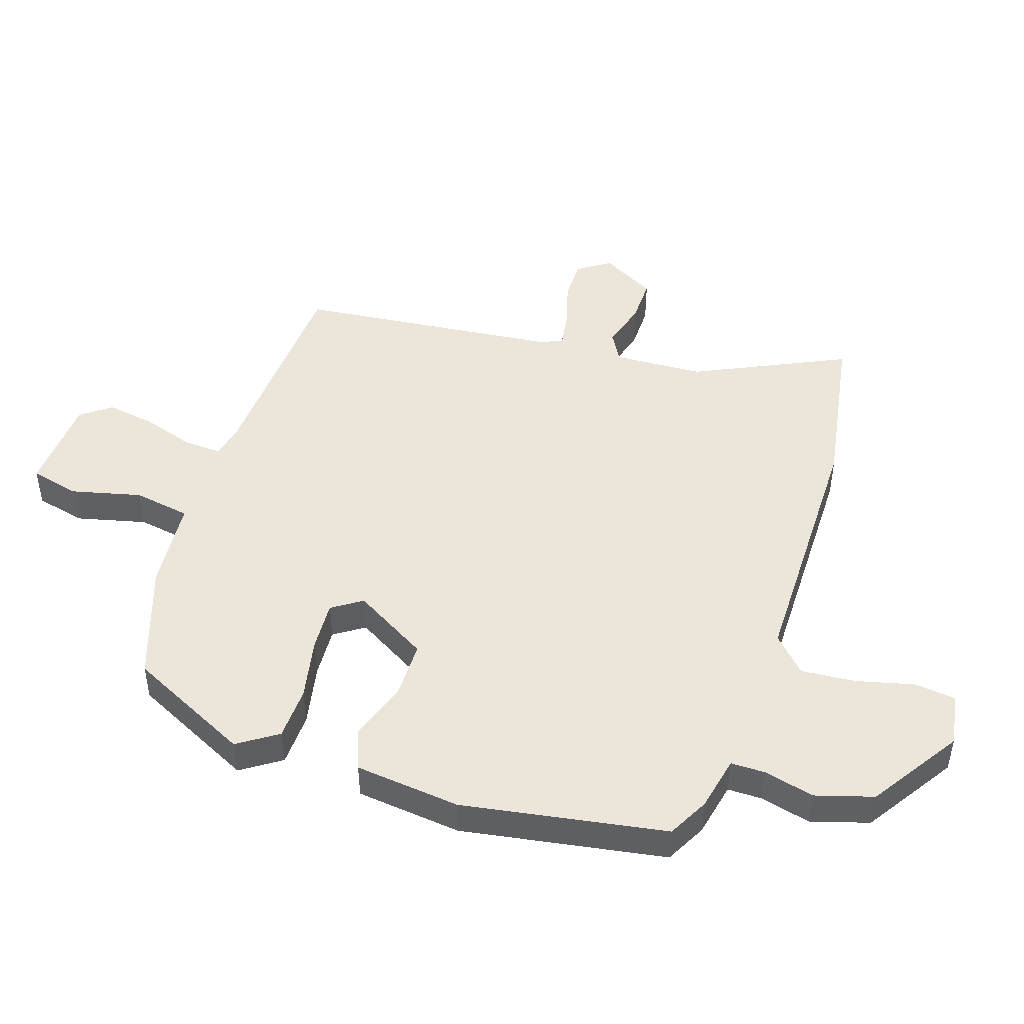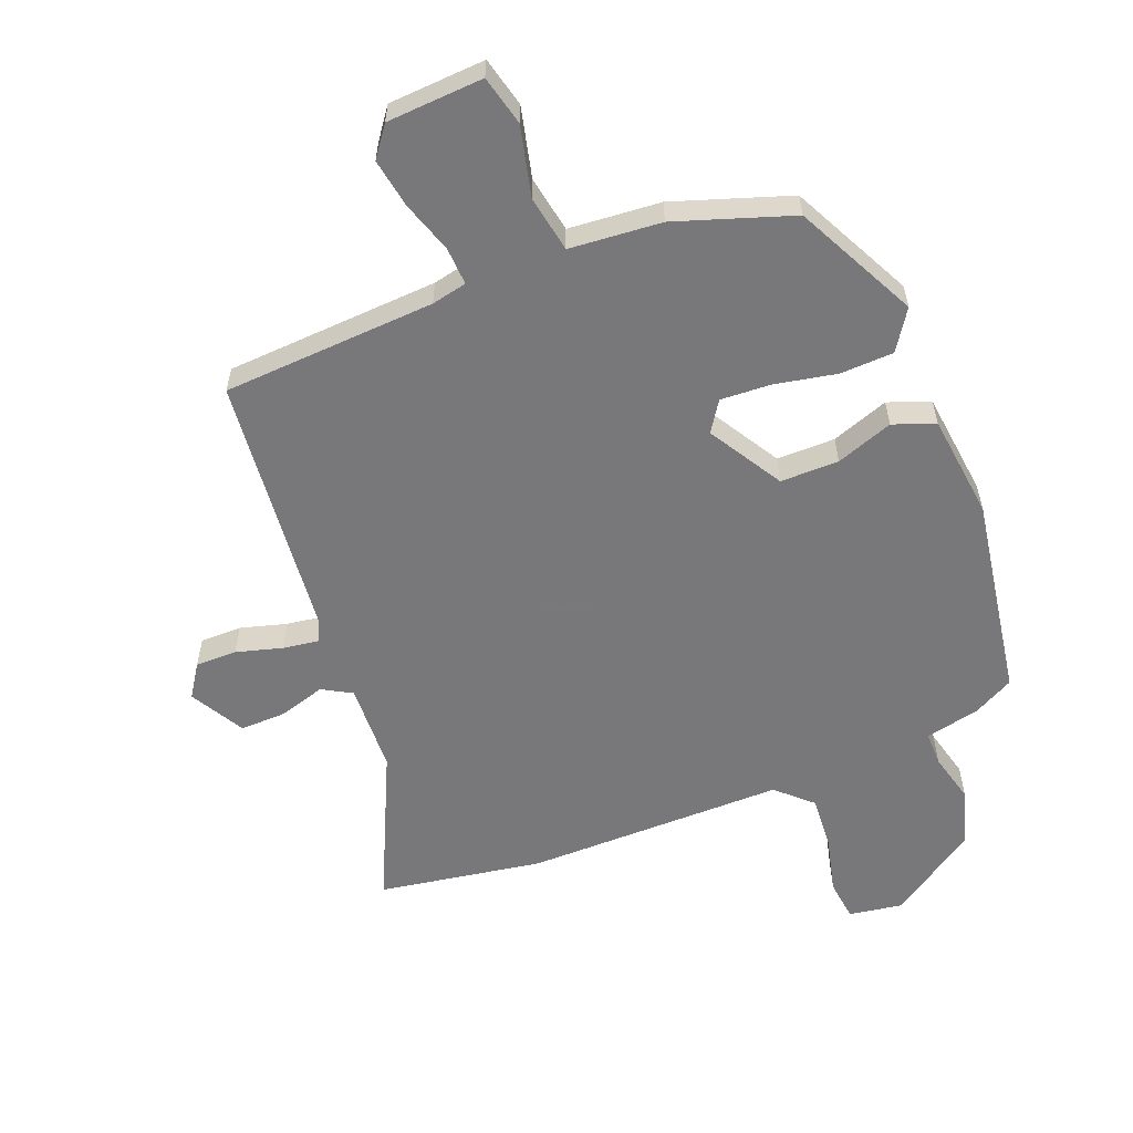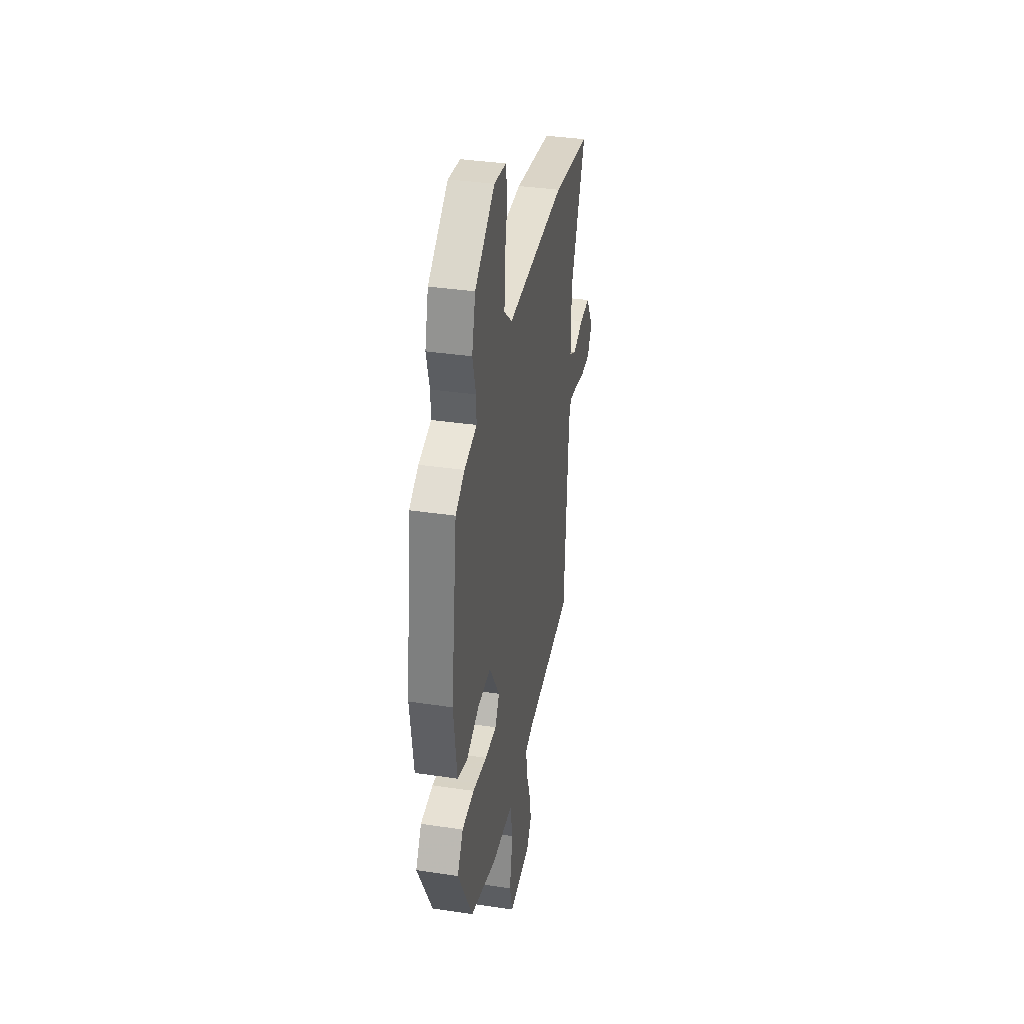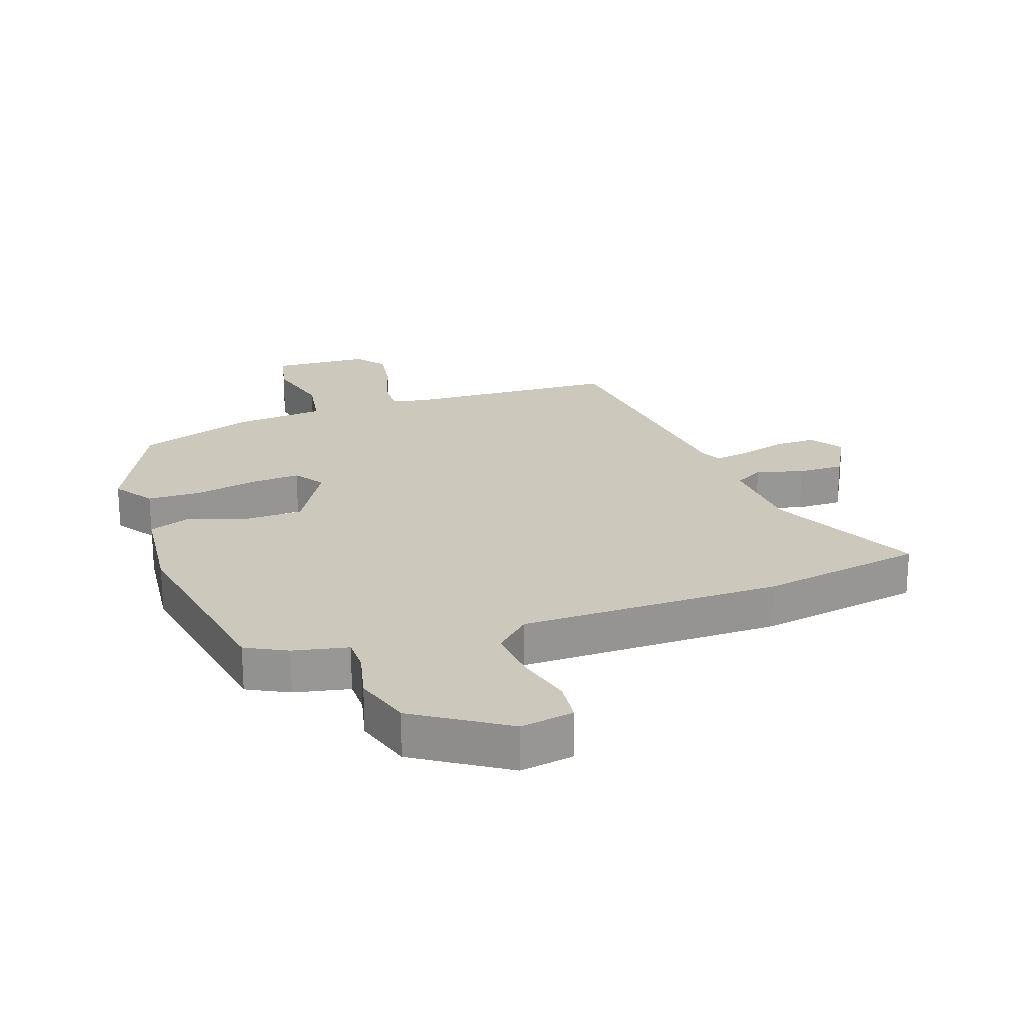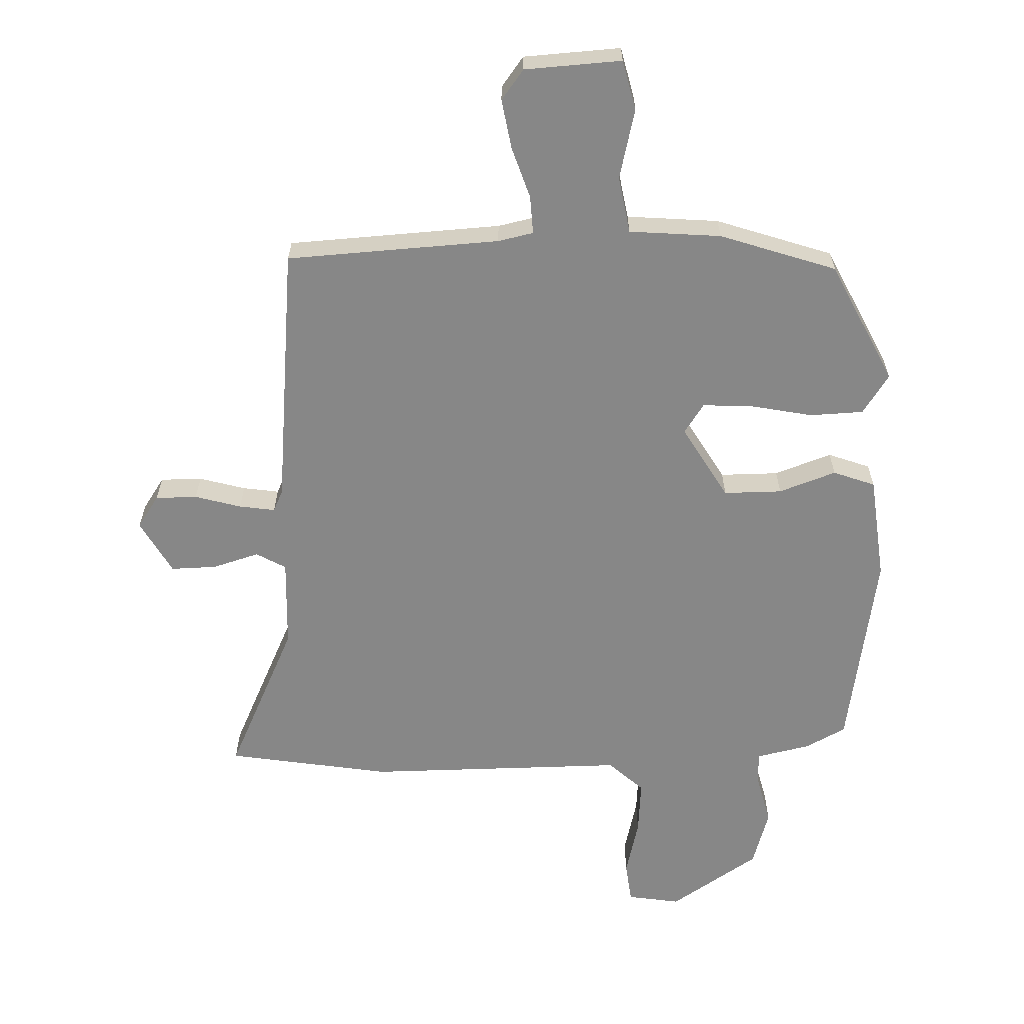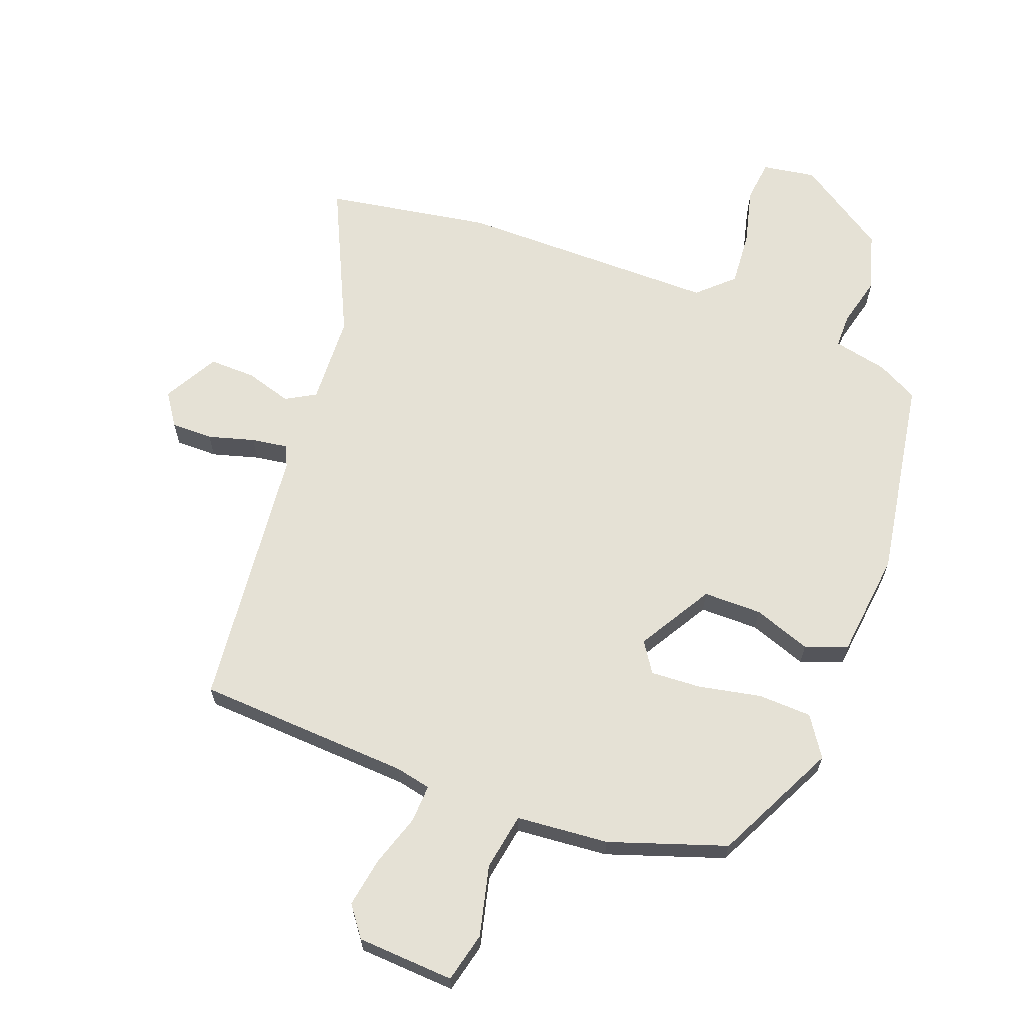
<metadata>
{"format":"obj","ext":"obj","renderer":"f3d","projection":"perspective","resolution":1024,"background":"white","views":[{"elev":47.2,"azim":-73.8,"up":"+Y"},{"elev":-57.6,"azim":-160.1,"up":"+Y"},{"elev":36.1,"azim":-78.9,"up":"+Z"},{"elev":22.2,"azim":-21.5,"up":"+Y"},{"elev":-62.3,"azim":-179.9,"up":"+Y"},{"elev":65.0,"azim":-161.2,"up":"+Y"}]}
</metadata>
<code>
v 0.358 0.07 0.519
v 0.627 0.07 0.483
v 0.519 0.07 0.232
v 0.517 0.07 0.085
v 0.566 0.07 0.059
v 0.641 0.07 0.084
v 0.716 0.07 0.088
v 0.768 0.07 0.001
v 0.734 0.07 -0.053
v 0.666 0.07 -0.055
v 0.59 0.07 -0.036
v 0.531 0.07 -0.029
v 0.516 0.07 -0.064
v 0.485 0.07 -0.497
v 0.138 0.07 -0.527
v 0.081 0.07 -0.541
v 0.086 0.07 -0.603
v 0.116 0.07 -0.686
v 0.132 0.07 -0.766
v 0.097 0.07 -0.816
v -0.06 0.07 -0.83
v -0.082 0.07 -0.75
v -0.058 0.07 -0.635
v -0.077 0.07 -0.543
v -0.227 0.07 -0.535
v -0.418 0.07 -0.477
v -0.522 0.07 -0.282
v -0.481 0.07 -0.216
v -0.394 0.07 -0.21
v -0.292 0.07 -0.227
v -0.21 0.07 -0.229
v -0.179 0.07 -0.179
v -0.254 0.07 -0.061
v -0.349 0.07 -0.064
v -0.441 0.07 -0.1
v -0.51 0.07 -0.077
v -0.535 0.07 0.094
v -0.491 0.07 0.427
v -0.426 0.07 0.464
v -0.338 0.07 0.486
v -0.34 0.07 0.542
v -0.363 0.07 0.623
v -0.338 0.07 0.718
v -0.196 0.07 0.818
v -0.109 0.07 0.807
v -0.099 0.07 0.739
v -0.119 0.07 0.645
v -0.123 0.07 0.556
v -0.065 0.07 0.505
v 0.358 0 0.519
v 0.627 0 0.483
v 0.519 0 0.232
v 0.517 0 0.085
v 0.566 0 0.059
v 0.641 0 0.084
v 0.716 0 0.088
v 0.768 0 0.001
v 0.734 0 -0.053
v 0.666 0 -0.055
v 0.59 0 -0.036
v 0.531 0 -0.029
v 0.516 0 -0.064
v 0.485 0 -0.497
v 0.138 0 -0.527
v 0.081 0 -0.541
v 0.086 0 -0.603
v 0.116 0 -0.686
v 0.132 0 -0.766
v 0.097 0 -0.816
v -0.06 0 -0.83
v -0.082 0 -0.75
v -0.058 0 -0.635
v -0.077 0 -0.543
v -0.227 0 -0.535
v -0.418 0 -0.477
v -0.522 0 -0.282
v -0.481 0 -0.216
v -0.394 0 -0.21
v -0.292 0 -0.227
v -0.21 0 -0.229
v -0.179 0 -0.179
v -0.254 0 -0.061
v -0.349 0 -0.064
v -0.441 0 -0.1
v -0.51 0 -0.077
v -0.535 0 0.094
v -0.491 0 0.427
v -0.426 0 0.464
v -0.338 0 0.486
v -0.34 0 0.542
v -0.363 0 0.623
v -0.338 0 0.718
v -0.196 0 0.818
v -0.109 0 0.807
v -0.099 0 0.739
v -0.119 0 0.645
v -0.123 0 0.556
v -0.065 0 0.505
f 45 46 47
f 44 45 47
f 43 44 47
f 42 43 47
f 41 42 47
f 40 41 47 48
f 38 39 40
f 37 38 40
f 36 37 40
f 35 36 40
f 34 35 40
f 40 48 49
f 34 40 49
f 33 34 49
f 28 29 30
f 27 28 30
f 26 27 30
f 25 26 30
f 24 25 30
f 24 30 31
f 21 22 23
f 20 21 23
f 19 20 23
f 18 19 23
f 17 18 23
f 16 17 23 24
f 24 31 32
f 16 24 32
f 15 16 32
f 9 10 11
f 8 9 11
f 7 8 11
f 6 7 11
f 5 6 11
f 4 5 11 12
f 1 2 3
f 49 1 3
f 33 49 3
f 32 33 3
f 15 32 3
f 4 12 13
f 4 13 14 15
f 3 4 15
f 96 95 94
f 96 94 93
f 96 93 92
f 96 92 91
f 96 91 90
f 97 96 90 89
f 89 88 87
f 89 87 86
f 89 86 85
f 89 85 84
f 89 84 83
f 98 97 89
f 98 89 83
f 98 83 82
f 79 78 77
f 79 77 76
f 79 76 75
f 79 75 74
f 79 74 73
f 80 79 73
f 72 71 70
f 72 70 69
f 72 69 68
f 72 68 67
f 72 67 66
f 73 72 66 65
f 81 80 73
f 81 73 65
f 81 65 64
f 60 59 58
f 60 58 57
f 60 57 56
f 60 56 55
f 60 55 54
f 61 60 54 53
f 52 51 50
f 52 50 98
f 52 98 82
f 52 82 81
f 52 81 64
f 62 61 53
f 64 63 62 53
f 64 53 52
f 1 50 51 2
f 2 51 52 3
f 3 52 53 4
f 4 53 54 5
f 5 54 55 6
f 6 55 56 7
f 7 56 57 8
f 8 57 58 9
f 9 58 59 10
f 10 59 60 11
f 11 60 61 12
f 12 61 62 13
f 13 62 63 14
f 14 63 64 15
f 15 64 65 16
f 16 65 66 17
f 17 66 67 18
f 18 67 68 19
f 19 68 69 20
f 20 69 70 21
f 21 70 71 22
f 22 71 72 23
f 23 72 73 24
f 24 73 74 25
f 25 74 75 26
f 26 75 76 27
f 27 76 77 28
f 28 77 78 29
f 29 78 79 30
f 30 79 80 31
f 31 80 81 32
f 32 81 82 33
f 33 82 83 34
f 34 83 84 35
f 35 84 85 36
f 36 85 86 37
f 37 86 87 38
f 38 87 88 39
f 39 88 89 40
f 40 89 90 41
f 41 90 91 42
f 42 91 92 43
f 43 92 93 44
f 44 93 94 45
f 45 94 95 46
f 46 95 96 47
f 47 96 97 48
f 48 97 98 49
f 49 98 50 1

</code>
